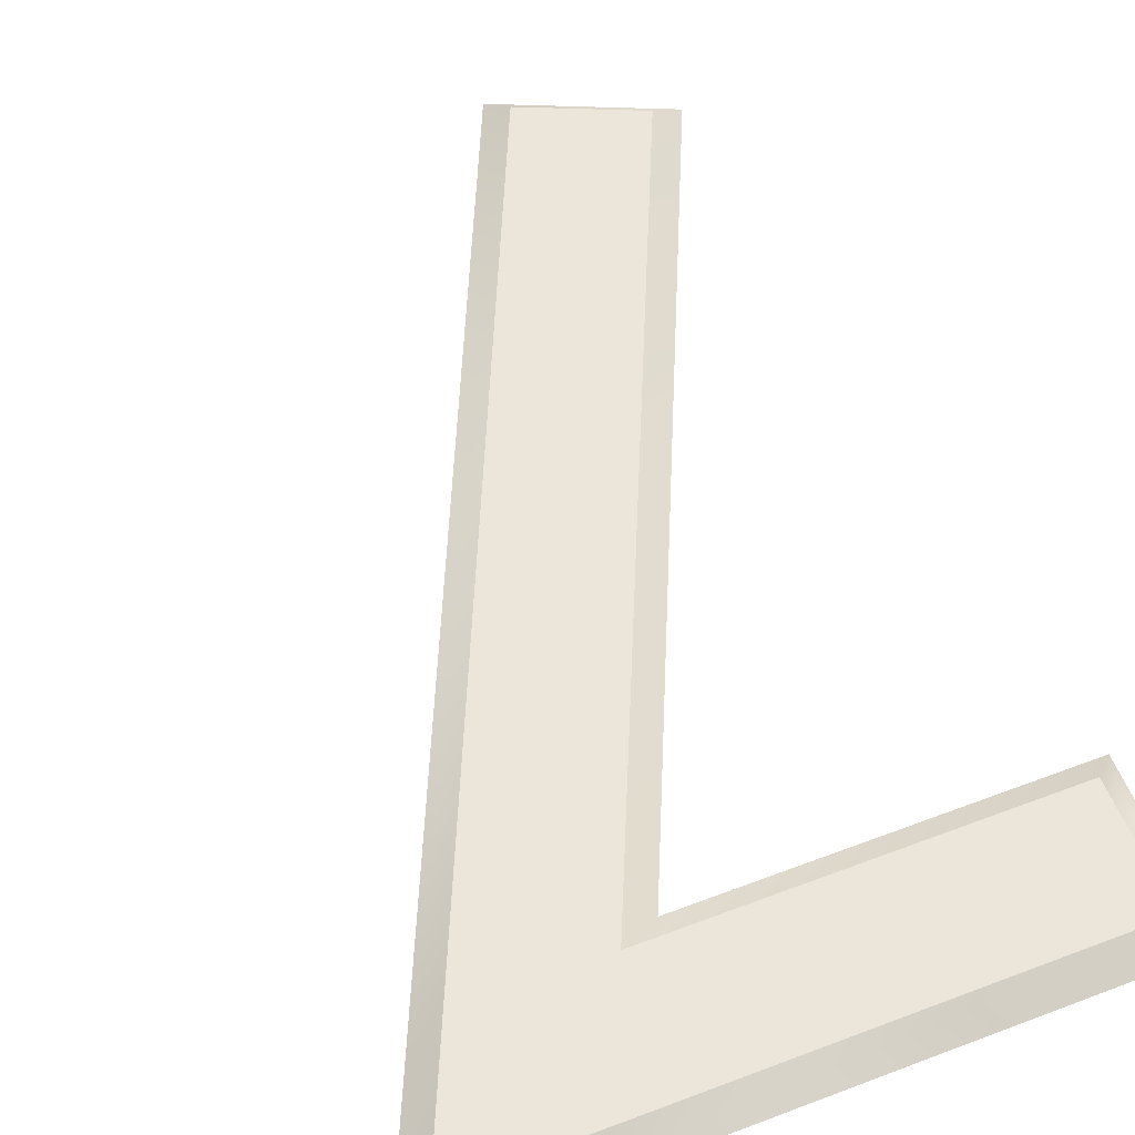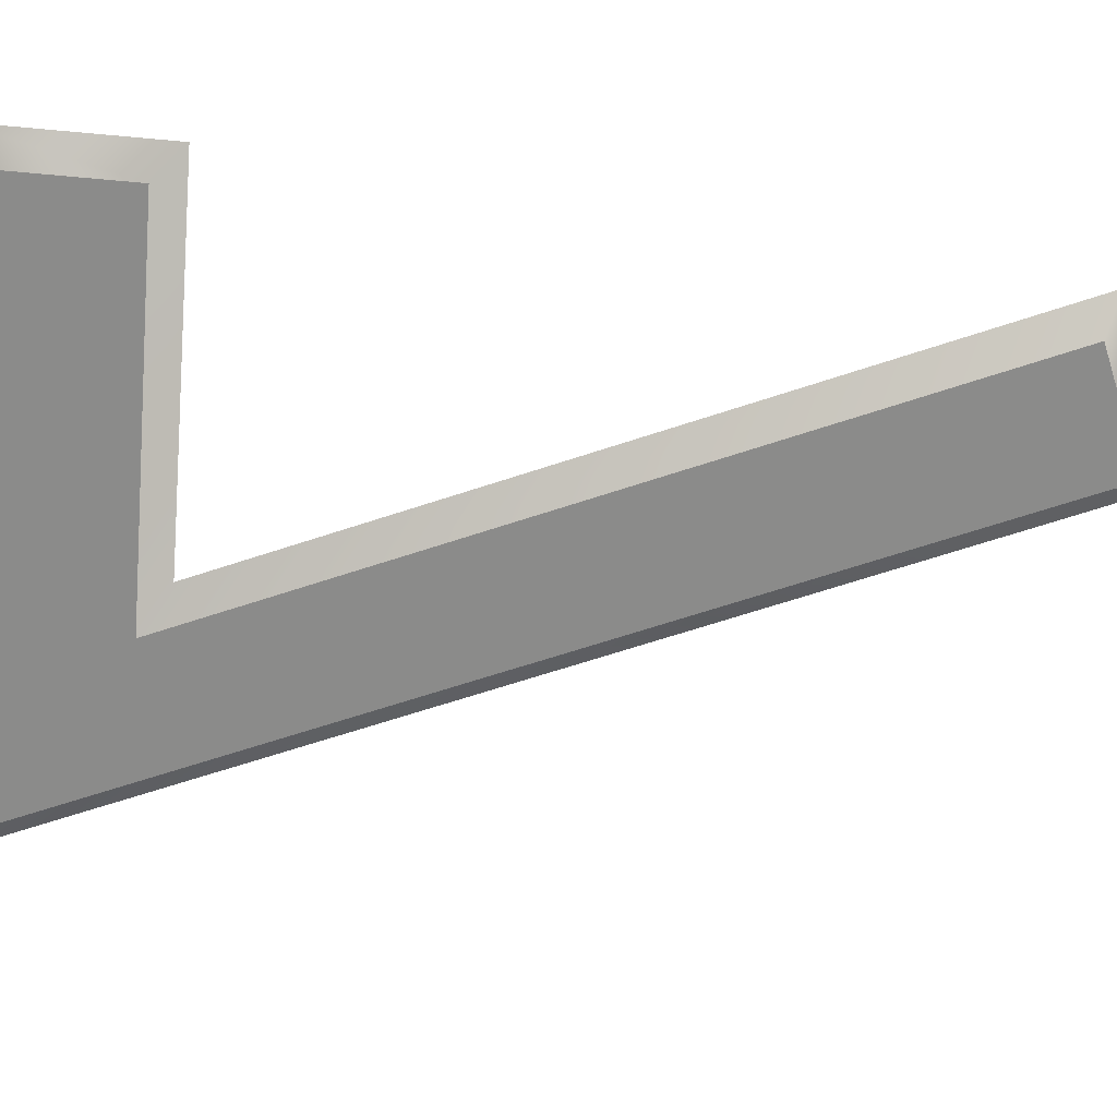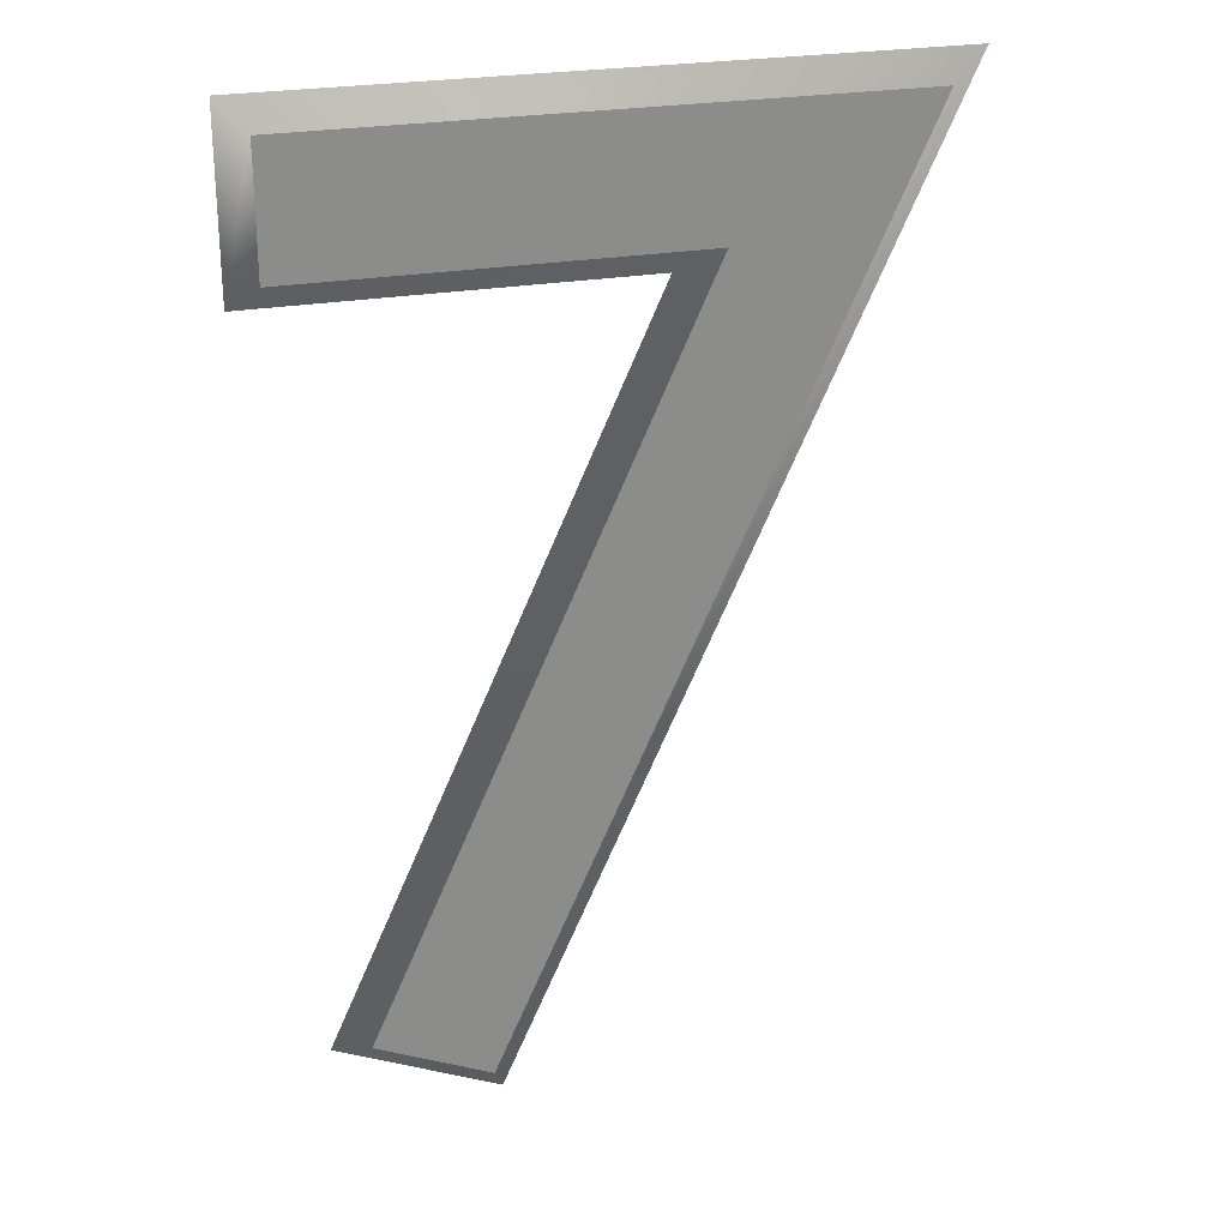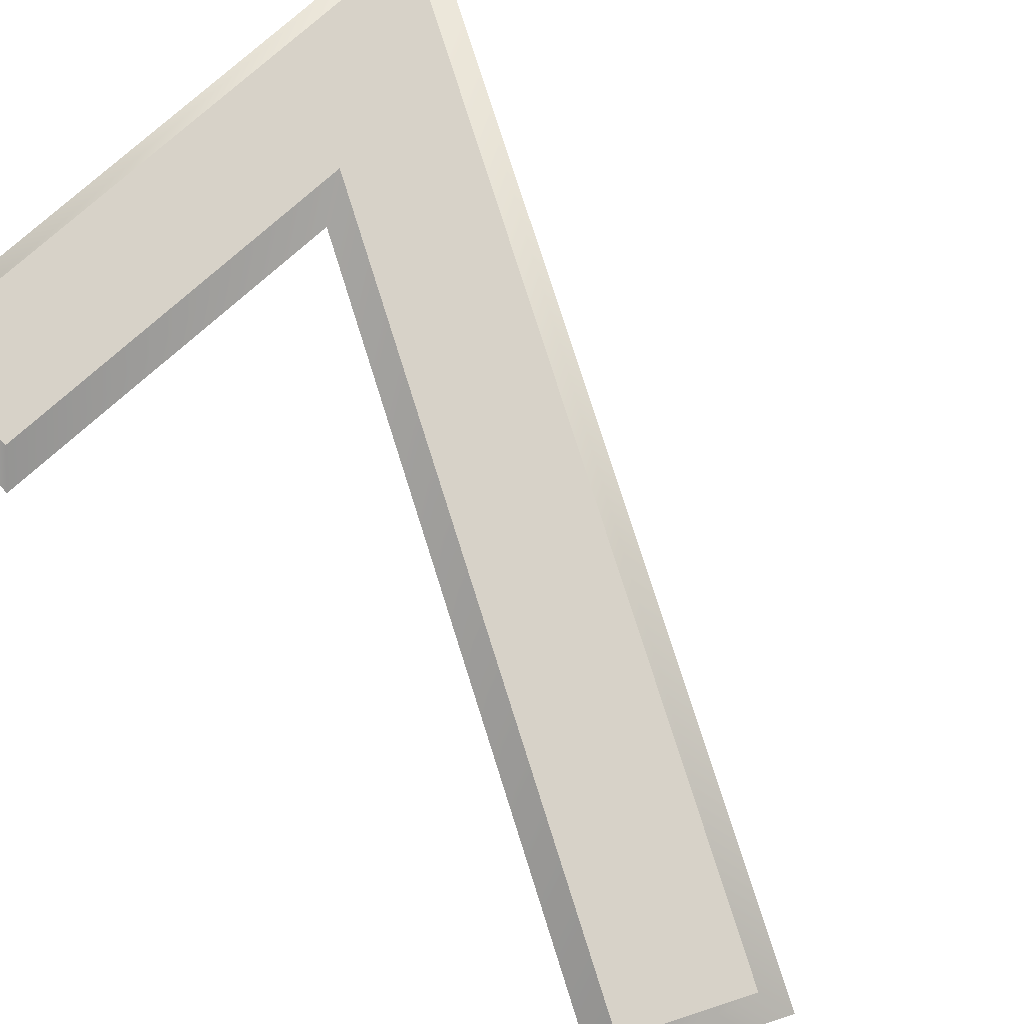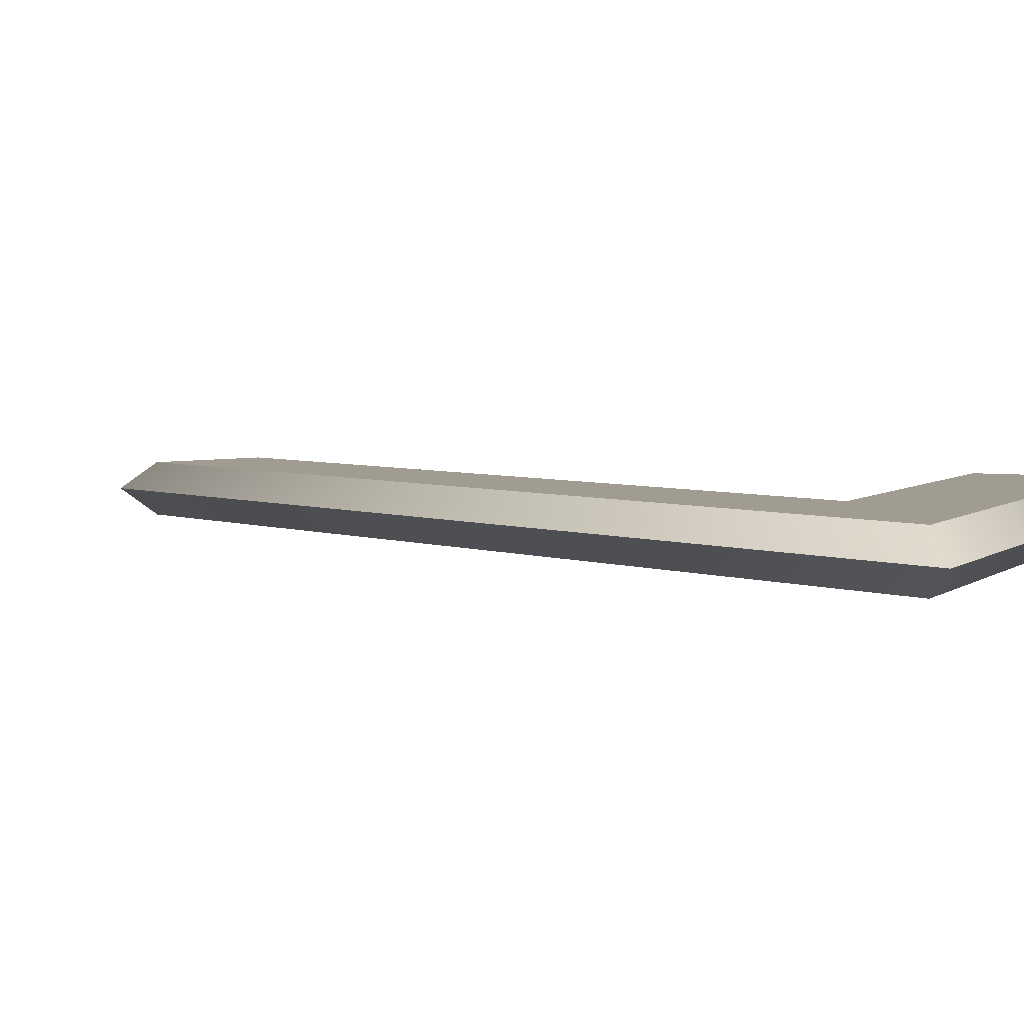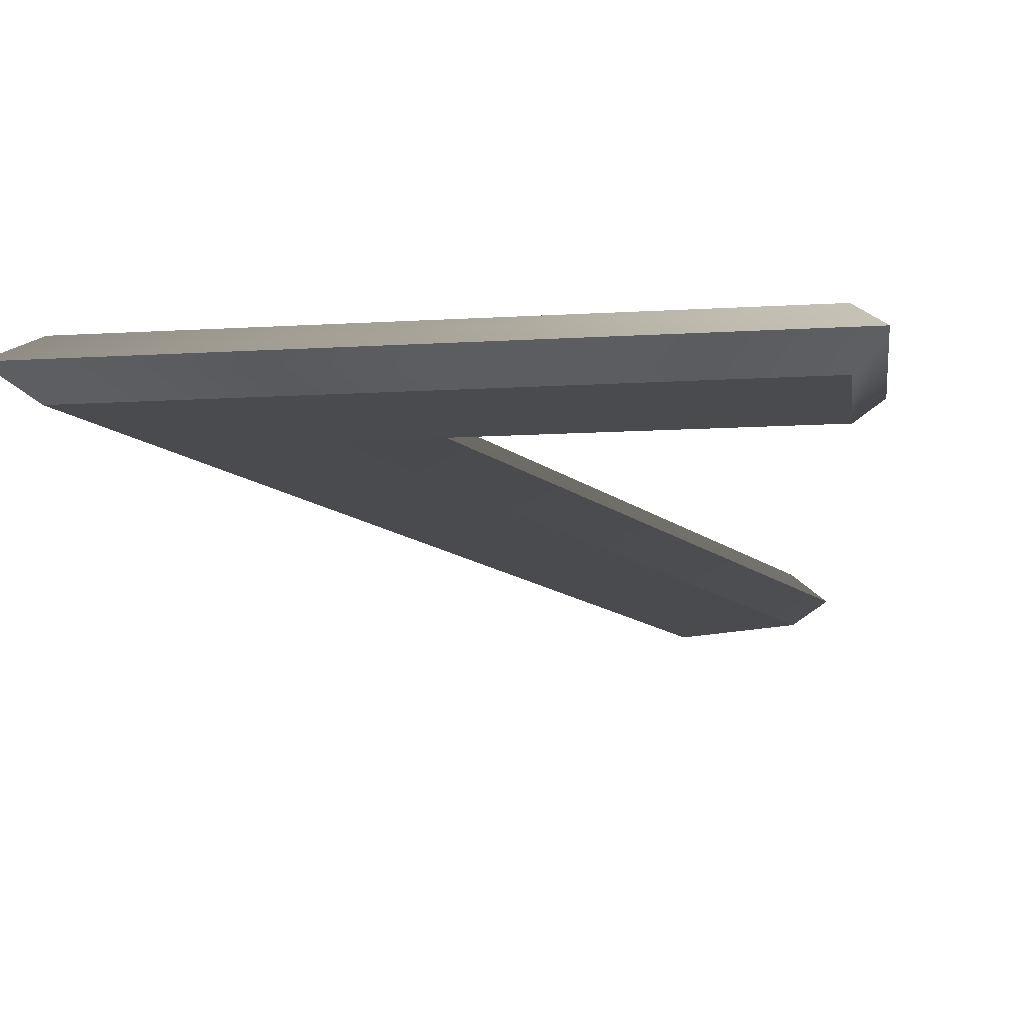
<metadata>
{"format":"obj","ext":"obj","renderer":"f3d","projection":"perspective","resolution":1024,"background":"white","views":[{"elev":57.3,"azim":158.5,"up":"+Z"},{"elev":-63.7,"azim":-95.3,"up":"+Z"},{"elev":25.7,"azim":-15.5,"up":"+Y"},{"elev":77.3,"azim":-41.6,"up":"+Z"},{"elev":4.5,"azim":115.0,"up":"+Z"},{"elev":-14.2,"azim":-172.7,"up":"+Z"}]}
</metadata>
<code>
o Text.007
v 0.0049 0.0589 0.002
v 0.049 0.0682 0.002
v 0.0049 0.0682 0.002
v 0.0344 0.0589 0.002
v 0.0181 -0.0009 0.002
v 0.0094 0.0029 0.002
v 0.049 0.0682 -0.002
v 0.0049 0.0589 -0.002
v 0.0049 0.0682 -0.002
v 0.0344 0.0589 -0.002
v 0.0181 -0.0009 -0.002
v 0.0094 0.0029 -0.002
v 0.006752 0.001874 0
v 0.03132 0.0569 0
v 0.0344 0.0589 -0.002
v 0.0029 0.0569 0
v 0.0029 0.0702 0
v 0.0049 0.0589 -0.002
v 0.05208 0.0702 0
v 0.0049 0.0682 -0.002
v 0.01912 -0.003526 -0
v 0.0181 -0.0009 -0.002
v 0.0094 0.0029 0.002
v 0.0344 0.0589 0.002
v 0.006752 0.001874 0
v 0.0049 0.0589 0.002
v 0.0029 0.0569 0
v 0.0049 0.0682 0.002
v 0.049 0.0682 0.002
v 0.05208 0.0702 0
v 0.0181 -0.0009 0.002
v 0.0094 0.0029 -0.002
v 0.049 0.0682 -0.002
v 0.03132 0.0569 0
v 0.0029 0.0702 0
v 0.01912 -0.003526 -0
f 1 2 3
f 1 4 2
f 4 5 2
f 6 5 4
f 7 8 9
f 10 8 7
f 11 10 7
f 11 12 10
f 13 14 15
f 14 16 15
f 16 17 18
f 17 19 20
f 19 21 22
f 21 13 22
f 23 24 25
f 24 26 27
f 26 28 27
f 28 29 30
f 29 31 30
f 31 23 25
f 32 13 15
f 16 18 15
f 17 20 18
f 19 33 20
f 33 19 22
f 13 32 22
f 24 34 25
f 34 24 27
f 28 35 27
f 35 28 30
f 31 36 30
f 36 31 25

</code>
